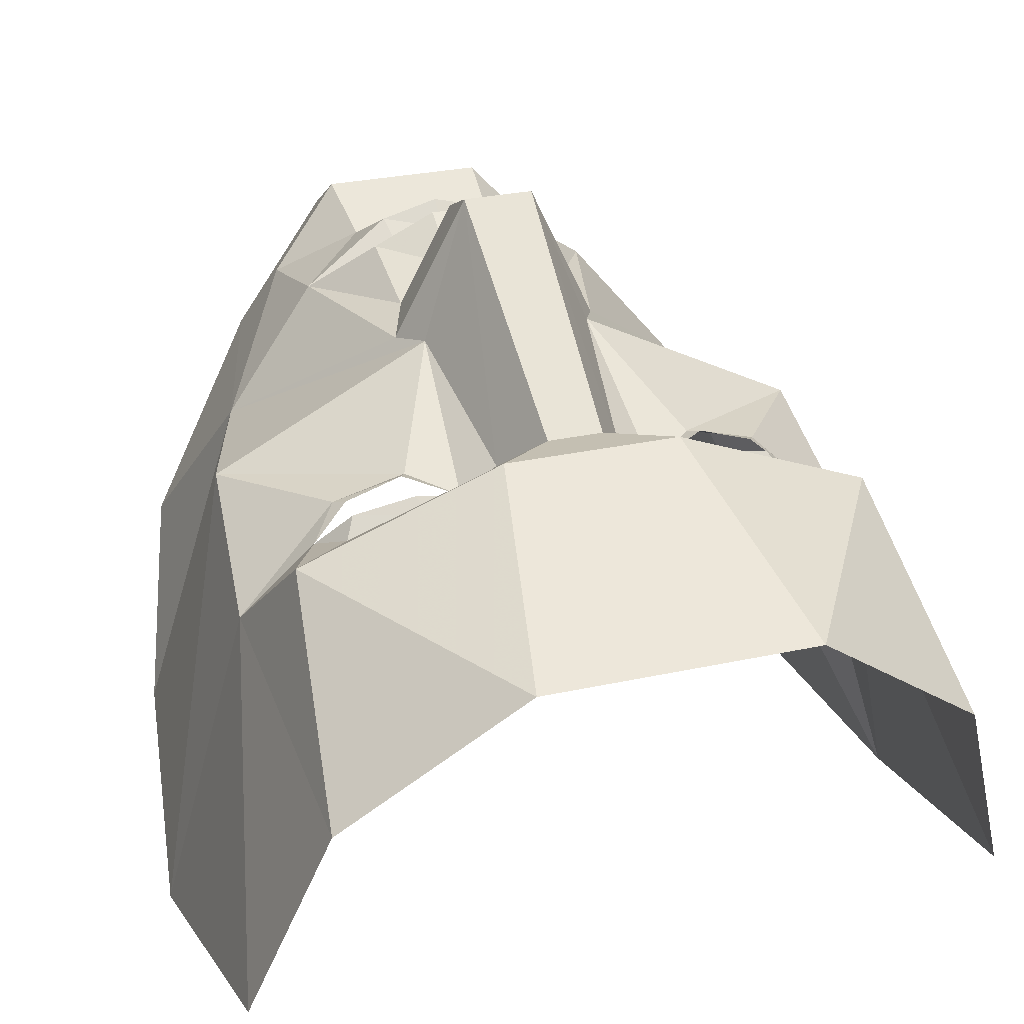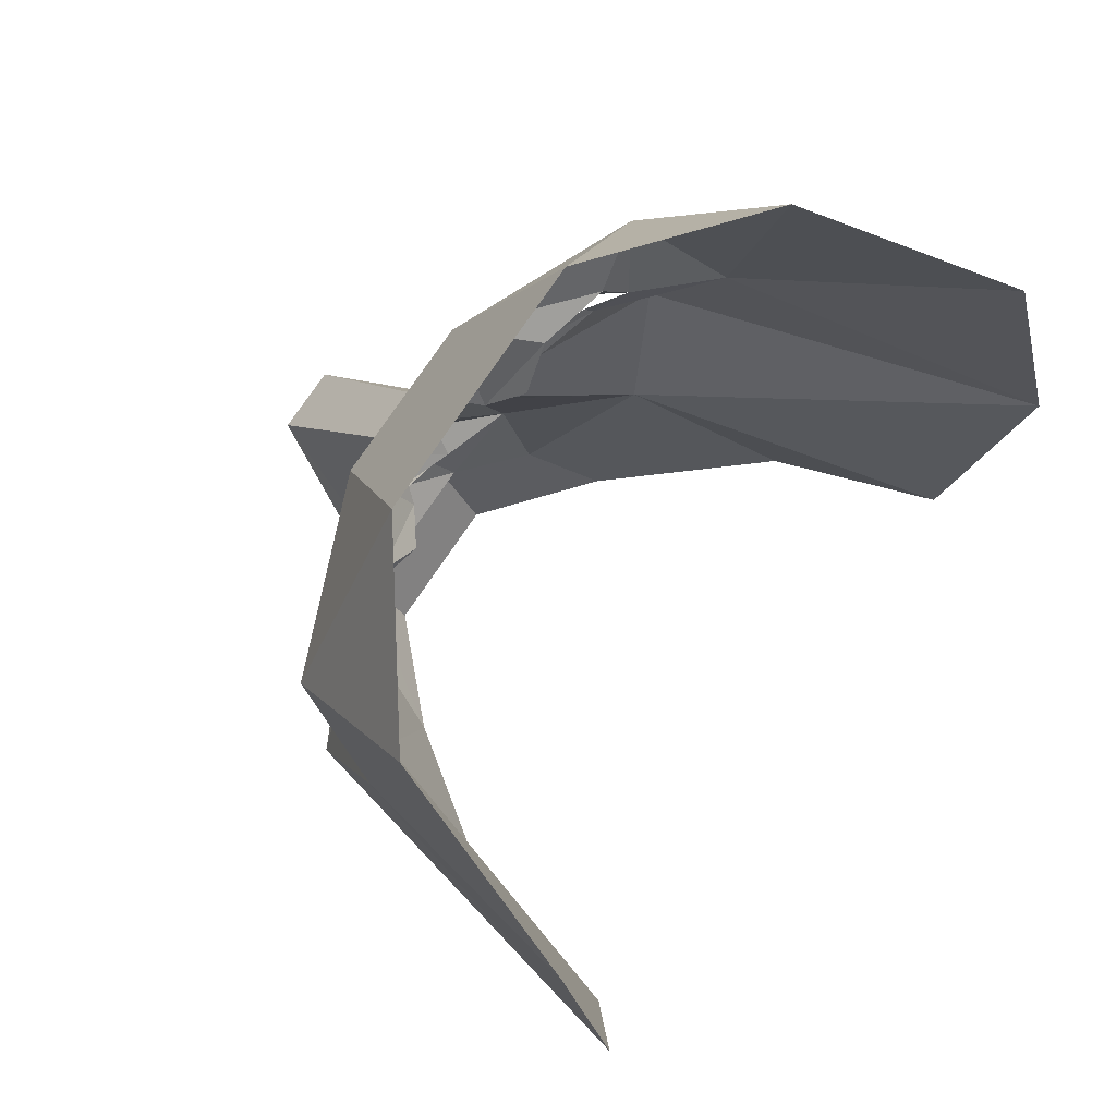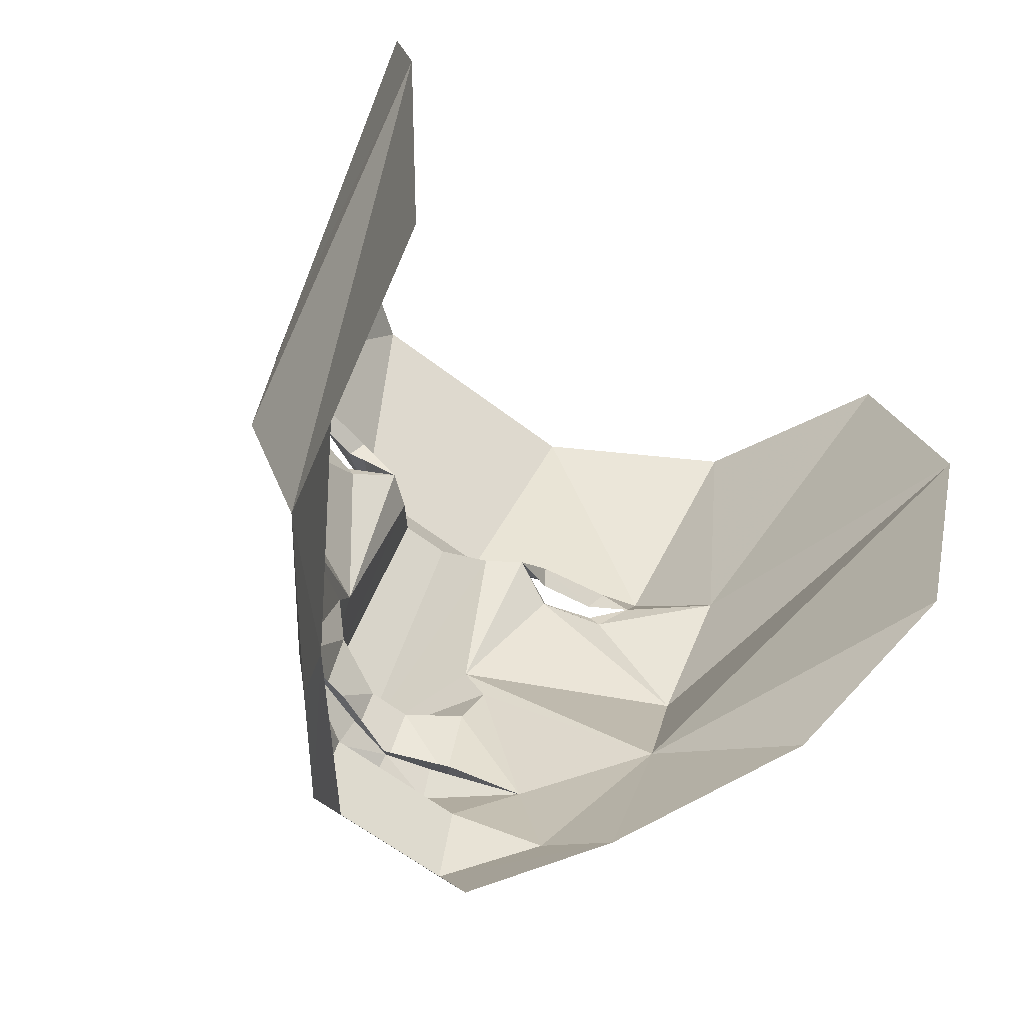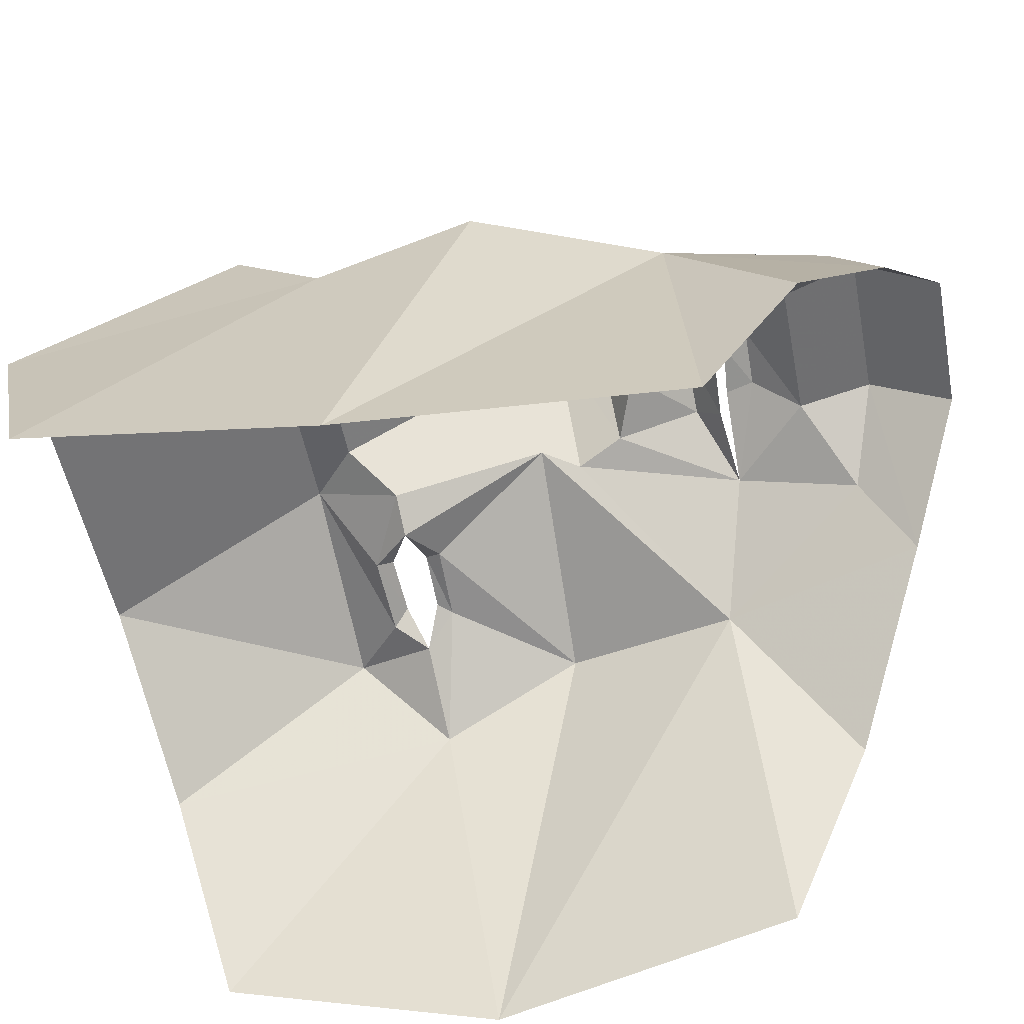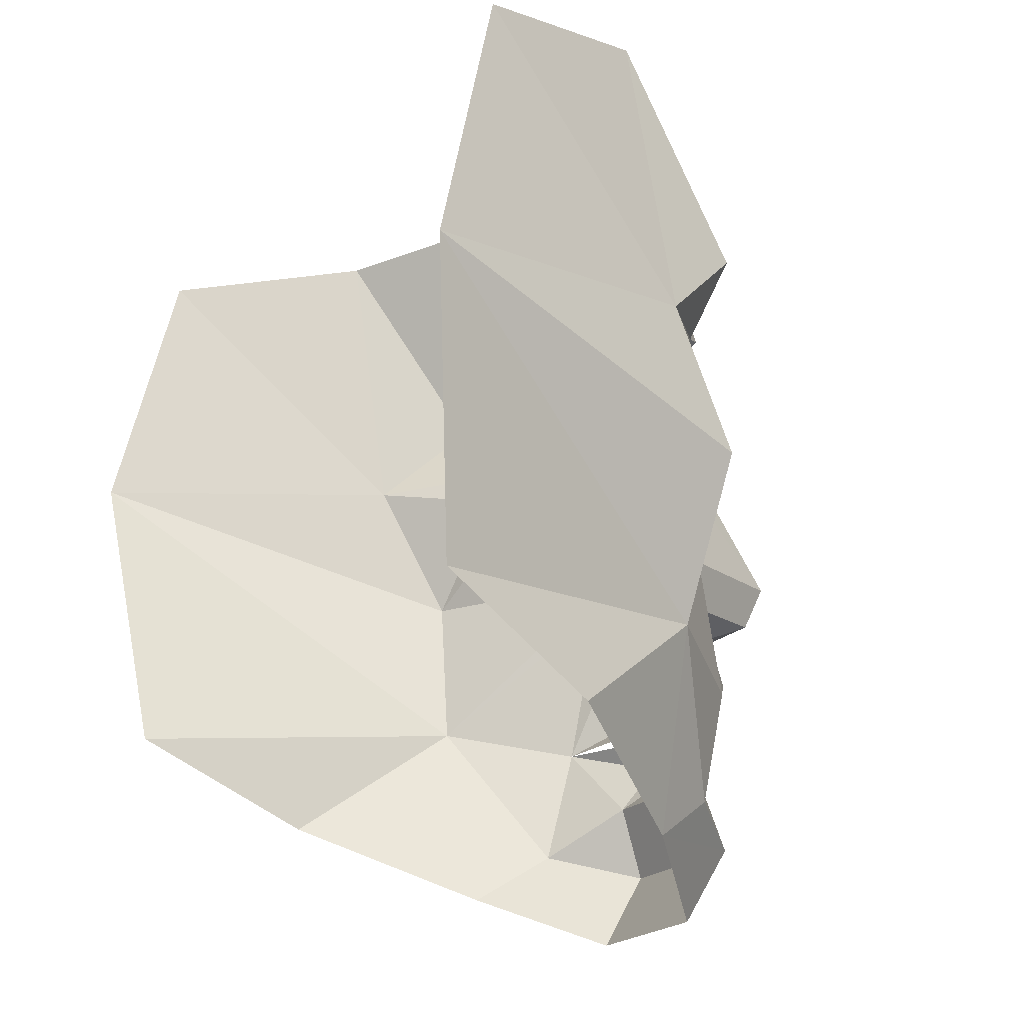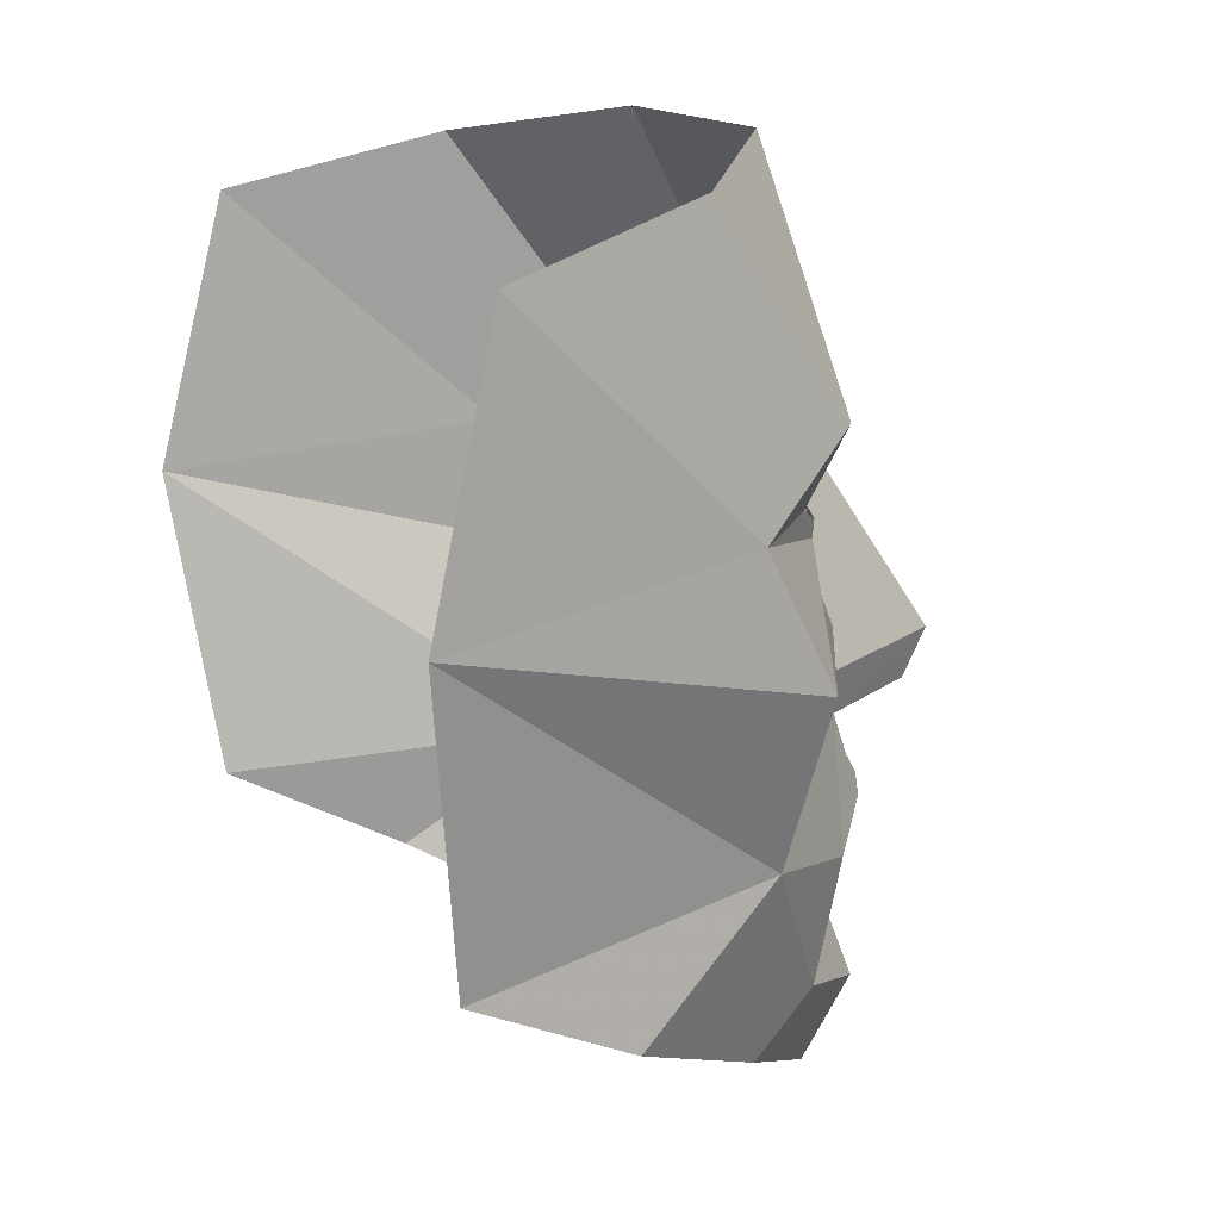
<metadata>
{"format":"obj","ext":"obj","renderer":"f3d","projection":"perspective","resolution":1024,"background":"white","views":[{"elev":28.3,"azim":161.5,"up":"+Z"},{"elev":77.0,"azim":124.3,"up":"+Y"},{"elev":-62.0,"azim":142.0,"up":"+Y"},{"elev":-50.0,"azim":-79.3,"up":"+Z"},{"elev":-21.6,"azim":-122.2,"up":"+Y"},{"elev":14.8,"azim":-113.9,"up":"+Y"}]}
</metadata>
<code>
v -0.05974 0.06694 0.6316
v -0.05819 -0.02622 0.5846
v -0.04619 0.4919 0.3449
v -0.1523 0.1152 0.3857
v -0.1545 0.5792 0.3612
v -0.1109 0.4053 0.2645
v -0.5157 0.5615 0.2135
v -0.5531 0.1187 0.1797
v -0.03799 -0.09022 0.4386
v -0.1872 0.04205 0.3662
v -0.1503 -0.04669 0.3925
v -0.5795 0.3879 0.03369
v -0.5657 0.9468 -0.06302
v -0.2431 1.009 0.1748
v -0.7254 0.3105 -0.5884
v -0.6969 0.8412 -0.4625
v -0.4496 -0.2149 0.1359
v -0.6305 -0.2765 -0.5111
v -0.3362 -0.6049 0.1471
v -0.03909 -0.2035 0.5013
v -0.1532 -0.2069 0.4451
v -0.2715 -0.2727 0.3514
v -0.1019 -0.3276 0.4491
v -0.1342 -0.4173 0.3902
v -0.1454 -0.5586 0.4417
v -0.1388 -0.7141 0.3456
v -0.128 -0.2558 0.3938
v -0.09035 -0.2746 0.4131
v -0.5585 -0.446 -0.1718
v -0.2631 0.3483 0.2465
v -0.2553 0.4754 0.2283
v -0.1757 0.3996 0.2148
v -0.401 0.4677 0.1982
v -0.3944 0.3472 0.2117
v -0.4447 0.406 0.1675
v -0.2771 0.3785 0.2587
v -0.2721 0.4463 0.2522
v -0.3828 0.4395 0.23
v -0.3783 0.3755 0.2238
v -0.2795 -0.5065 0.2925
v 0.06815 0.06694 0.6316
v 0.0666 -0.02622 0.5846
v 0.0546 0.4919 0.3449
v 0.1607 0.1152 0.3857
v 0.1629 0.5792 0.3612
v 0.1193 0.4053 0.2645
v 0.5241 0.5615 0.2135
v 0.5615 0.1187 0.1797
v 0.0464 -0.09022 0.4386
v 0.1956 0.04205 0.3662
v 0.1588 -0.04669 0.3925
v 0.5879 0.3879 0.03369
v 0.5741 0.9468 -0.06302
v 0.2515 1.009 0.1748
v 0.7338 0.3105 -0.5884
v 0.7053 0.8412 -0.4625
v 0.458 -0.2149 0.1359
v 0.6389 -0.2765 -0.5111
v 0.3446 -0.6049 0.1471
v 0.04749 -0.2035 0.5013
v 0.1617 -0.2069 0.4451
v 0.2799 -0.2727 0.3514
v 0.1103 -0.3276 0.4491
v 0.1427 -0.4173 0.3902
v 0.1538 -0.5586 0.4417
v 0.1472 -0.7141 0.3456
v 0.1364 -0.2558 0.3938
v 0.09876 -0.2746 0.4131
v 0.5669 -0.446 -0.1718
v 0.2715 0.3483 0.2465
v 0.2637 0.4754 0.2283
v 0.1841 0.3996 0.2148
v 0.4094 0.4677 0.1982
v 0.4029 0.3472 0.2117
v 0.4531 0.406 0.1675
v 0.2855 0.3785 0.2587
v 0.2805 0.4463 0.2522
v 0.3912 0.4395 0.23
v 0.3867 0.3755 0.2238
v 0.2879 -0.5065 0.2925
v 0.004233 -0.2614 0.4425
v 0.004332 -0.3291 0.4763
v 0.004332 -0.2832 0.4345
f 6 3 5
f 34 35 12
f 34 12 8
f 7 5 14
f 7 14 13
f 4 6 32
f 4 32 30
f 7 13 12
f 12 13 16
f 12 16 15
f 9 2 11
f 8 12 15
f 4 8 17
f 4 17 10
f 17 22 10
f 1 10 11
f 1 11 2
f 9 11 21
f 9 21 20
f 11 22 21
f 22 17 40
f 23 24 82
f 22 24 23
f 19 40 17
f 19 17 29
f 20 21 27
f 20 27 81
f 21 22 27
f 23 82 83
f 23 83 28
f 22 23 28
f 22 11 10
f 5 7 33
f 5 33 31
f 7 12 35
f 7 35 33
f 30 34 8
f 30 8 4
f 31 32 6
f 31 6 5
f 39 35 34
f 36 39 34
f 36 34 30
f 33 35 38
f 31 33 38
f 31 38 37
f 37 32 31
f 30 32 36
f 17 8 15
f 18 29 17
f 18 17 15
f 25 40 19
f 25 19 26
f 24 22 40
f 25 24 40
f 1 4 10
f 1 3 6
f 1 6 4
f 46 45 43
f 74 48 52
f 74 52 75
f 47 53 54
f 47 54 45
f 44 70 72
f 44 72 46
f 47 52 53
f 52 55 56
f 52 56 53
f 49 51 42
f 48 55 52
f 44 50 57
f 44 57 48
f 57 50 62
f 41 42 51
f 41 51 50
f 49 60 61
f 49 61 51
f 51 61 62
f 62 80 57
f 63 82 64
f 62 63 64
f 24 64 82
f 59 69 57
f 59 57 80
f 60 81 67
f 60 67 61
f 61 67 62
f 63 68 83
f 63 83 82
f 62 68 63
f 62 50 51
f 45 71 73
f 45 73 47
f 47 73 75
f 47 75 52
f 70 44 48
f 70 48 74
f 71 45 46
f 71 46 72
f 79 74 75
f 76 70 74
f 76 74 79
f 73 78 75
f 71 77 78
f 71 78 73
f 77 71 72
f 70 76 72
f 57 55 48
f 58 55 57
f 58 57 69
f 65 66 59
f 65 59 80
f 64 80 62
f 65 80 64
f 41 50 44
f 41 44 46
f 41 46 43
f 60 20 81
f 49 9 20
f 49 20 60
f 42 2 9
f 42 9 49
f 41 1 2
f 41 2 42
f 1 41 43
f 1 43 3
f 3 43 45
f 3 45 5
f 5 45 54
f 5 54 14
f 64 24 25
f 64 25 65
f 65 25 26
f 65 26 66

</code>
